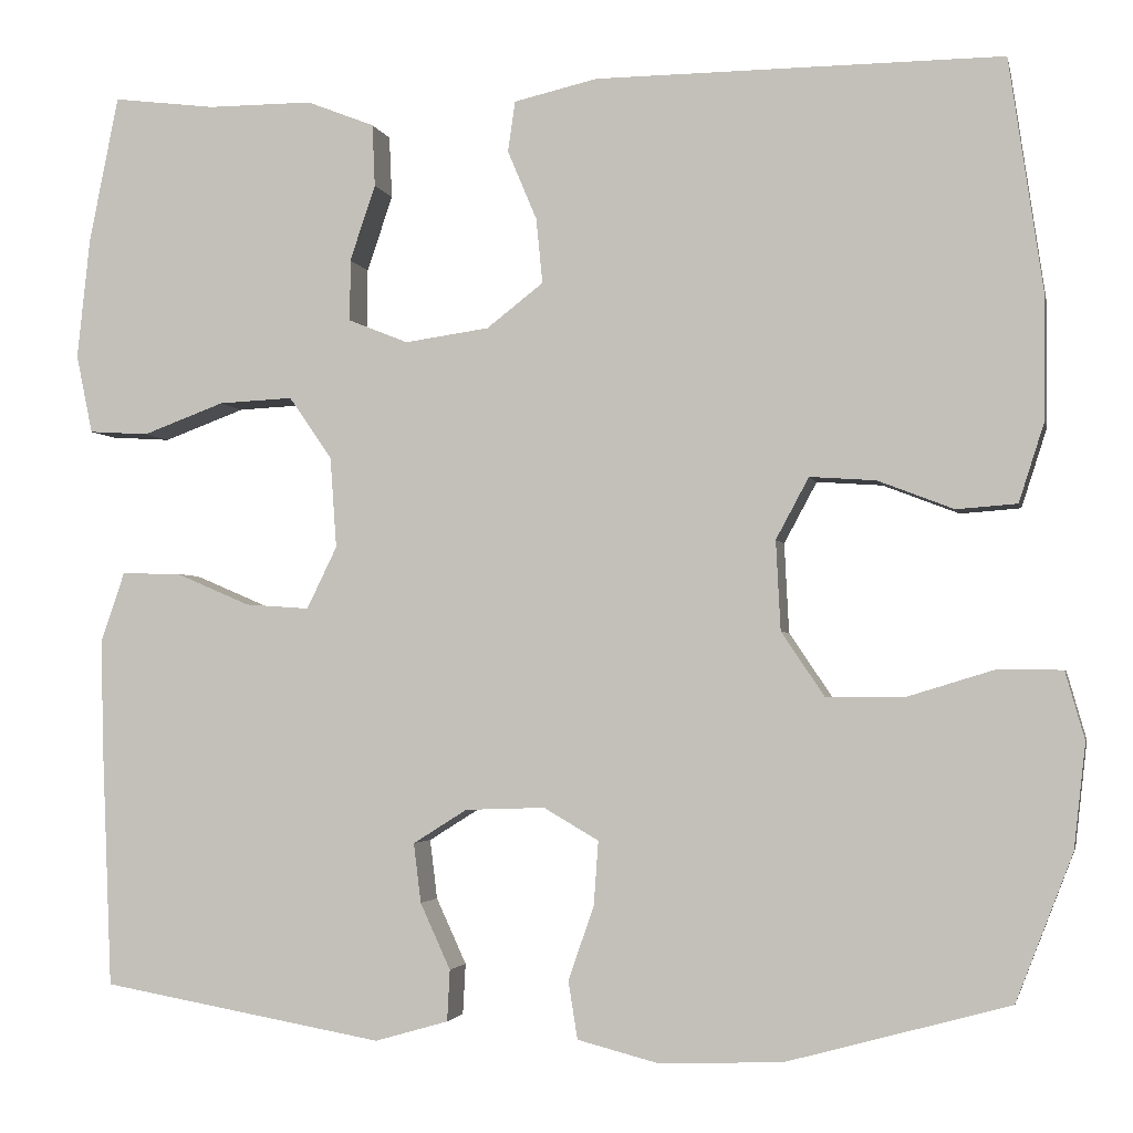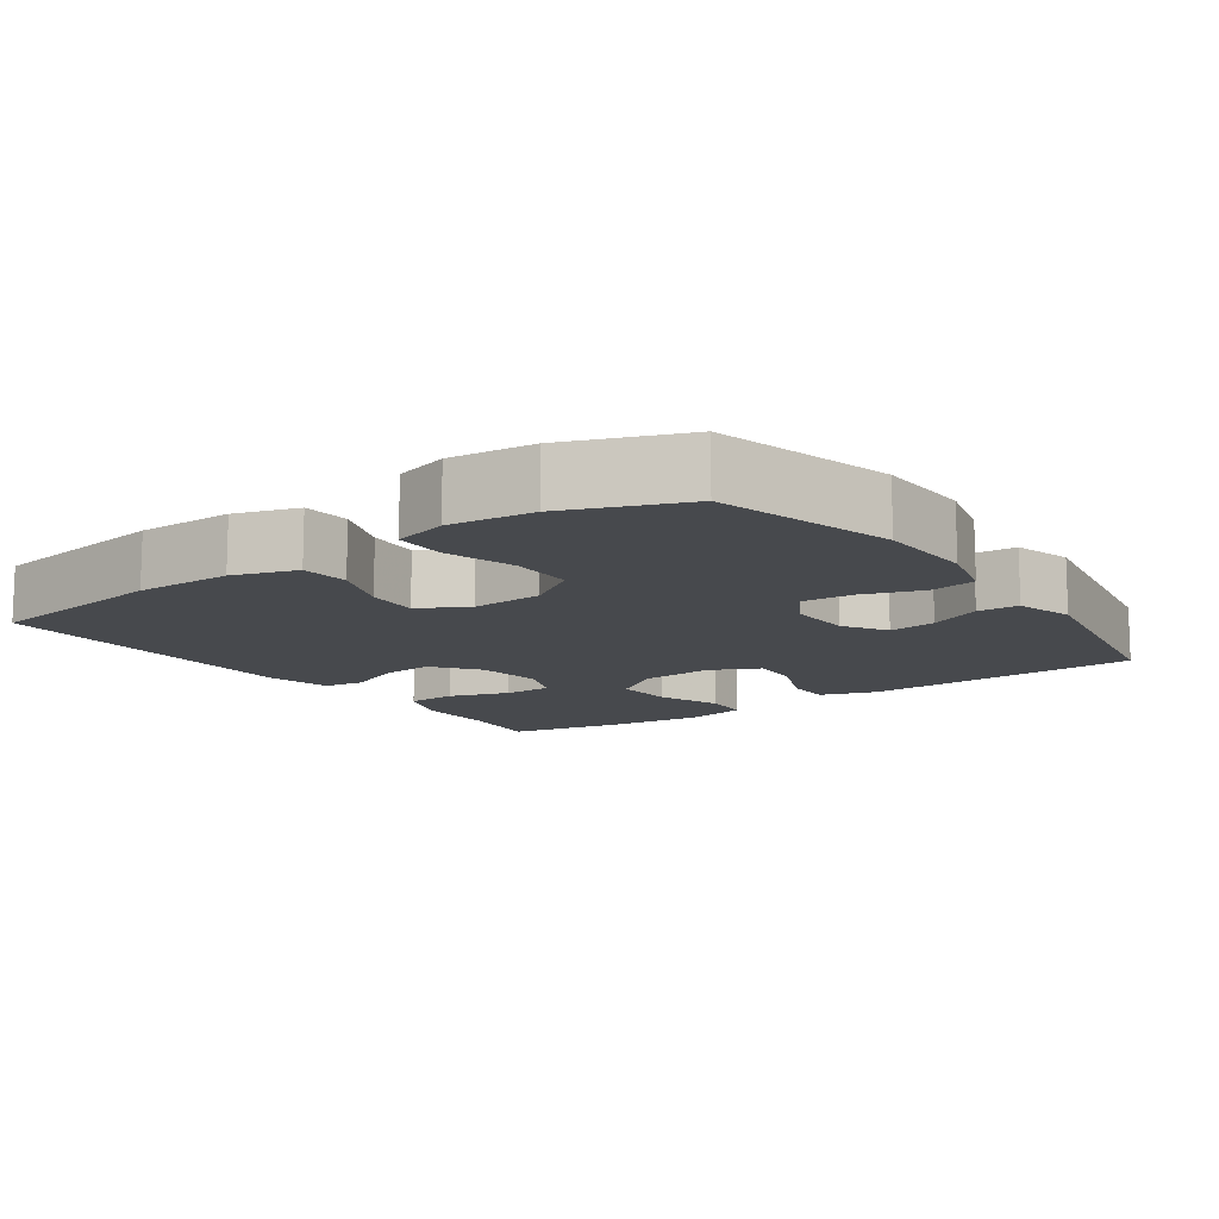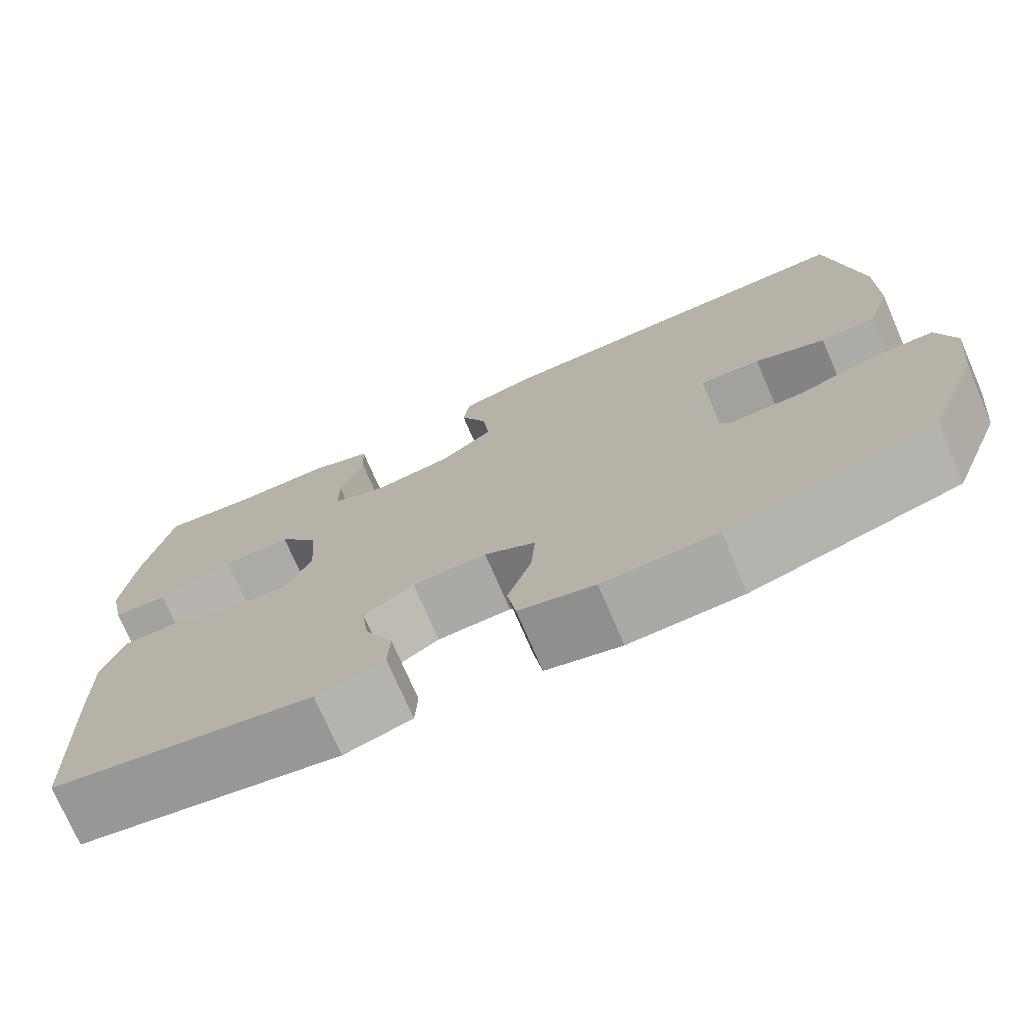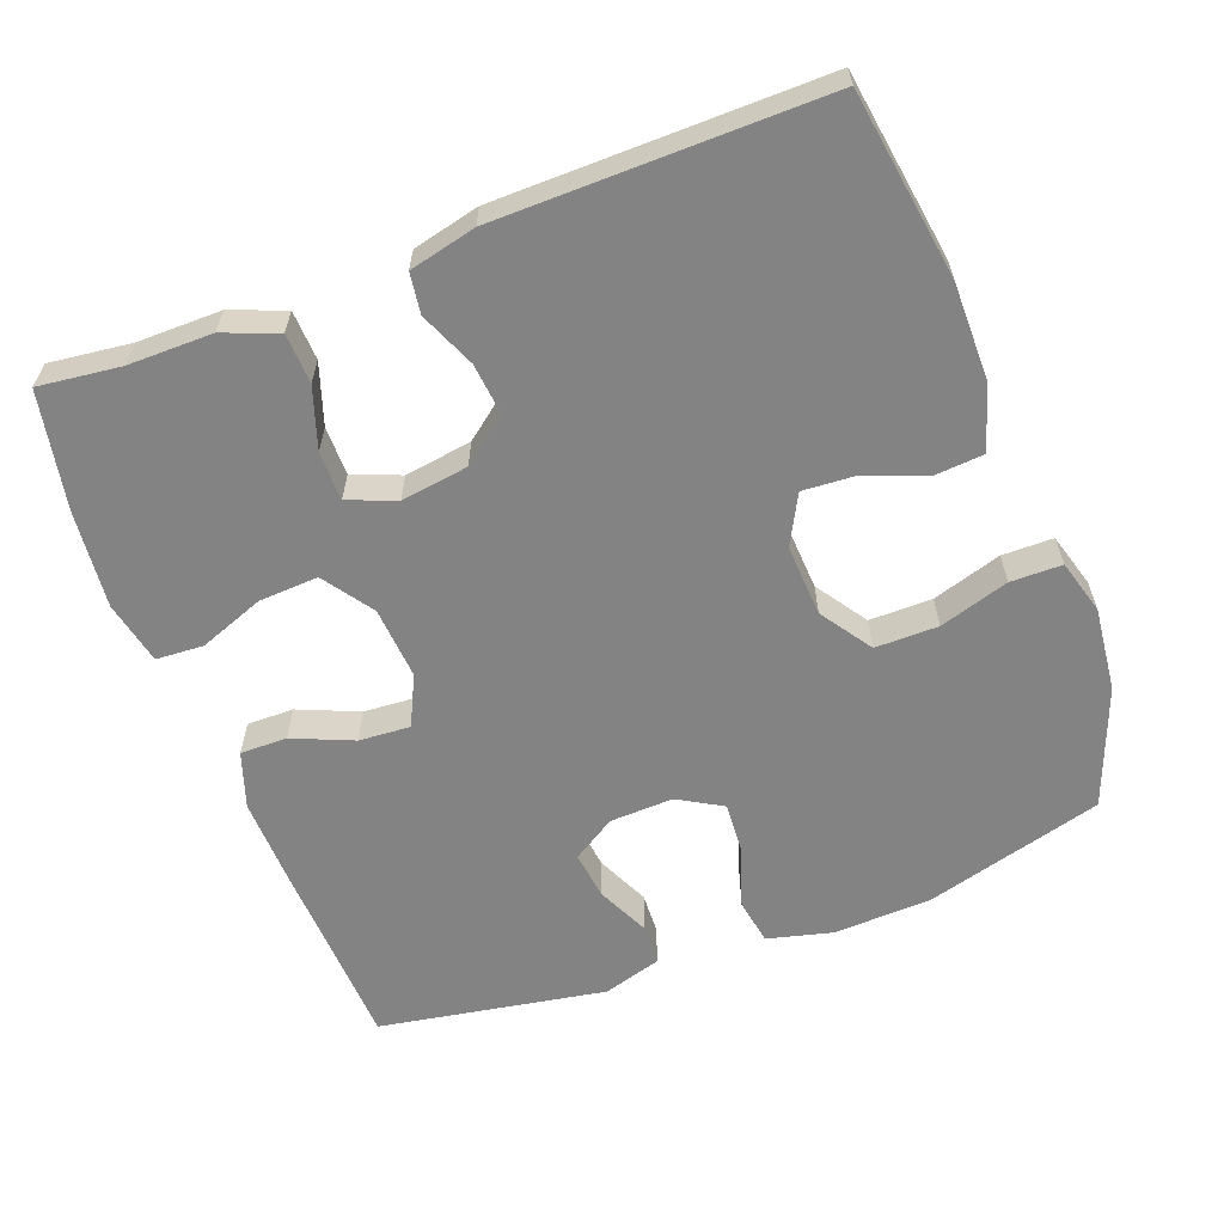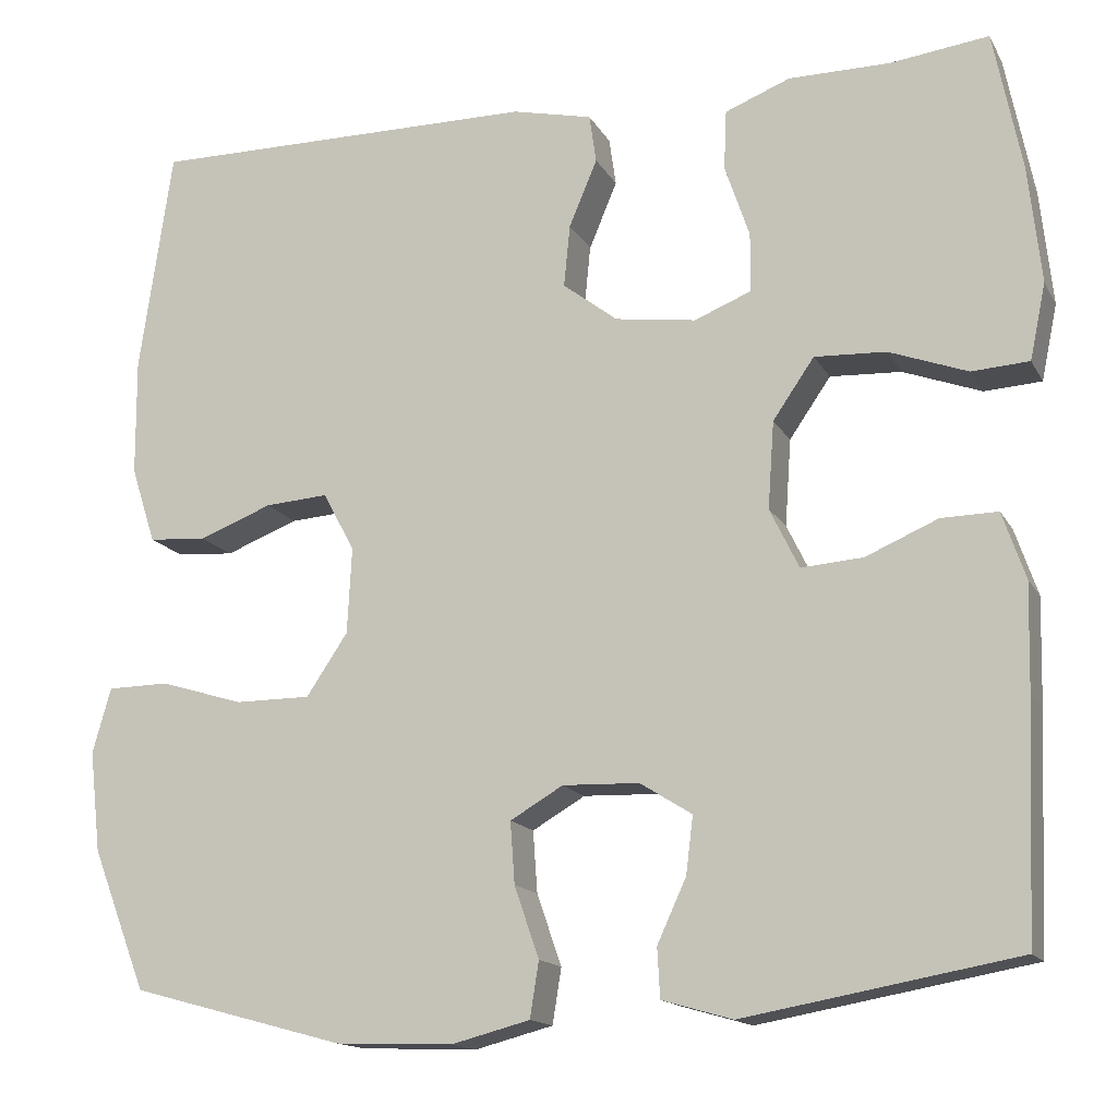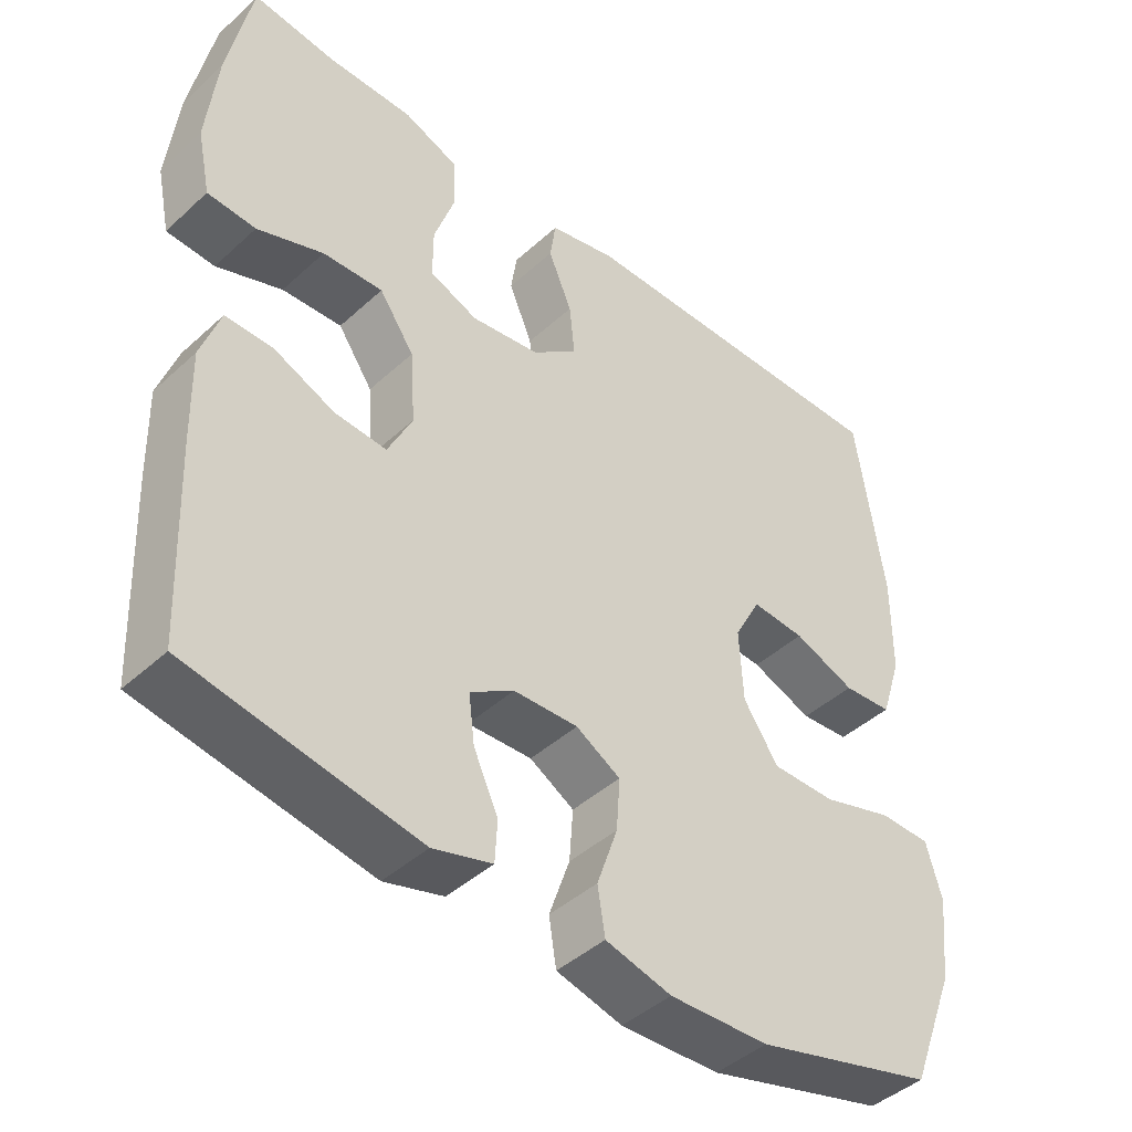
<metadata>
{"format":"obj","ext":"obj","renderer":"f3d","projection":"perspective","resolution":1024,"background":"white","views":[{"elev":-2.8,"azim":12.0,"up":"+Z"},{"elev":-12.1,"azim":125.3,"up":"+Y"},{"elev":-74.3,"azim":23.4,"up":"+Z"},{"elev":-61.1,"azim":20.9,"up":"+Y"},{"elev":-15.1,"azim":-160.0,"up":"+Z"},{"elev":-43.7,"azim":-43.1,"up":"+Z"}]}
</metadata>
<code>
v 0.5 0.07 0.5
v 0.537 0.07 0.244
v 0.536 0.07 0.111
v 0.508 0.07 0.024
v 0.442 0.07 0.019
v 0.359 0.07 0.051
v 0.287 0.07 0.056
v 0.251 0.07 -0.011
v 0.256 0.07 -0.109
v 0.303 0.07 -0.179
v 0.389 0.07 -0.179
v 0.484 0.07 -0.15
v 0.554 0.07 -0.151
v 0.575 0.07 -0.225
v 0.562 0.07 -0.34
v 0.5 0.07 -0.5
v 0.257 0.07 -0.566
v 0.123 0.07 -0.571
v 0.034 0.07 -0.548
v 0.024 0.07 -0.485
v 0.052 0.07 -0.404
v 0.057 0.07 -0.334
v -0.003 0.07 -0.299
v -0.09 0.07 -0.302
v -0.149 0.07 -0.339
v -0.141 0.07 -0.404
v -0.108 0.07 -0.476
v -0.111 0.07 -0.532
v -0.191 0.07 -0.555
v -0.5 0.07 -0.5
v -0.511 0.07 -0.237
v -0.514 0.07 -0.116
v -0.488 0.07 -0.04
v -0.424 0.07 -0.041
v -0.342 0.07 -0.076
v -0.272 0.07 -0.081
v -0.239 0.07 -0.013
v -0.246 0.07 0.086
v -0.293 0.07 0.154
v -0.374 0.07 0.15
v -0.463 0.07 0.117
v -0.528 0.07 0.121
v -0.546 0.07 0.207
v -0.532 0.07 0.339
v -0.5 0.07 0.5
v -0.388 0.07 0.486
v -0.273 0.07 0.486
v -0.199 0.07 0.457
v -0.196 0.07 0.389
v -0.224 0.07 0.306
v -0.224 0.07 0.239
v -0.159 0.07 0.213
v -0.067 0.07 0.226
v -0.005 0.07 0.274
v -0.012 0.07 0.345
v -0.044 0.07 0.421
v -0.036 0.07 0.476
v 0.055 0.07 0.497
v 0.5 0 0.5
v 0.537 0 0.244
v 0.536 0 0.111
v 0.508 0 0.024
v 0.442 0 0.019
v 0.359 0 0.051
v 0.287 0 0.056
v 0.251 0 -0.011
v 0.256 0 -0.109
v 0.303 0 -0.179
v 0.389 0 -0.179
v 0.484 0 -0.15
v 0.554 0 -0.151
v 0.575 0 -0.225
v 0.562 0 -0.34
v 0.5 0 -0.5
v 0.257 0 -0.566
v 0.123 0 -0.571
v 0.034 0 -0.548
v 0.024 0 -0.485
v 0.052 0 -0.404
v 0.057 0 -0.334
v -0.003 0 -0.299
v -0.09 0 -0.302
v -0.149 0 -0.339
v -0.141 0 -0.404
v -0.108 0 -0.476
v -0.111 0 -0.532
v -0.191 0 -0.555
v -0.5 0 -0.5
v -0.511 0 -0.237
v -0.514 0 -0.116
v -0.488 0 -0.04
v -0.424 0 -0.041
v -0.342 0 -0.076
v -0.272 0 -0.081
v -0.239 0 -0.013
v -0.246 0 0.086
v -0.293 0 0.154
v -0.374 0 0.15
v -0.463 0 0.117
v -0.528 0 0.121
v -0.546 0 0.207
v -0.532 0 0.339
v -0.5 0 0.5
v -0.388 0 0.486
v -0.273 0 0.486
v -0.199 0 0.457
v -0.196 0 0.389
v -0.224 0 0.306
v -0.224 0 0.239
v -0.159 0 0.213
v -0.067 0 0.226
v -0.005 0 0.274
v -0.012 0 0.345
v -0.044 0 0.421
v -0.036 0 0.476
v 0.055 0 0.497
f 55 56 57 58
f 54 55 58 1
f 53 54 1 2
f 52 53 2 3
f 47 48 49 50
f 46 47 50 51
f 45 46 51
f 44 45 51
f 43 44 51 52
f 40 41 42 43
f 39 40 43 52
f 32 33 34 35
f 32 35 36
f 31 32 36
f 30 31 36
f 29 30 36
f 26 27 28 29
f 25 26 29 36
f 24 25 36 37
f 18 19 20 21
f 18 21 22
f 17 18 22
f 16 17 22
f 15 16 22 23
f 11 12 13 14
f 10 11 14 15
f 3 4 5 6
f 3 6 7
f 38 39 52 3
f 23 24 37 38
f 10 15 23 38
f 9 10 38
f 8 9 38
f 7 8 38
f 3 7 38
f 116 115 114 113
f 59 116 113 112
f 60 59 112 111
f 61 60 111 110
f 108 107 106 105
f 109 108 105 104
f 109 104 103
f 109 103 102
f 110 109 102 101
f 101 100 99 98
f 110 101 98 97
f 93 92 91 90
f 94 93 90
f 94 90 89
f 94 89 88
f 94 88 87
f 87 86 85 84
f 94 87 84 83
f 95 94 83 82
f 79 78 77 76
f 80 79 76
f 80 76 75
f 80 75 74
f 81 80 74 73
f 72 71 70 69
f 73 72 69 68
f 64 63 62 61
f 65 64 61
f 61 110 97 96
f 96 95 82 81
f 96 81 73 68
f 96 68 67
f 96 67 66
f 96 66 65
f 96 65 61
f 1 59 60 2
f 2 60 61 3
f 3 61 62 4
f 4 62 63 5
f 5 63 64 6
f 6 64 65 7
f 7 65 66 8
f 8 66 67 9
f 9 67 68 10
f 10 68 69 11
f 11 69 70 12
f 12 70 71 13
f 13 71 72 14
f 14 72 73 15
f 15 73 74 16
f 16 74 75 17
f 17 75 76 18
f 18 76 77 19
f 19 77 78 20
f 20 78 79 21
f 21 79 80 22
f 22 80 81 23
f 23 81 82 24
f 24 82 83 25
f 25 83 84 26
f 26 84 85 27
f 27 85 86 28
f 28 86 87 29
f 29 87 88 30
f 30 88 89 31
f 31 89 90 32
f 32 90 91 33
f 33 91 92 34
f 34 92 93 35
f 35 93 94 36
f 36 94 95 37
f 37 95 96 38
f 38 96 97 39
f 39 97 98 40
f 40 98 99 41
f 41 99 100 42
f 42 100 101 43
f 43 101 102 44
f 44 102 103 45
f 45 103 104 46
f 46 104 105 47
f 47 105 106 48
f 48 106 107 49
f 49 107 108 50
f 50 108 109 51
f 51 109 110 52
f 52 110 111 53
f 53 111 112 54
f 54 112 113 55
f 55 113 114 56
f 56 114 115 57
f 57 115 116 58
f 58 116 59 1

</code>
